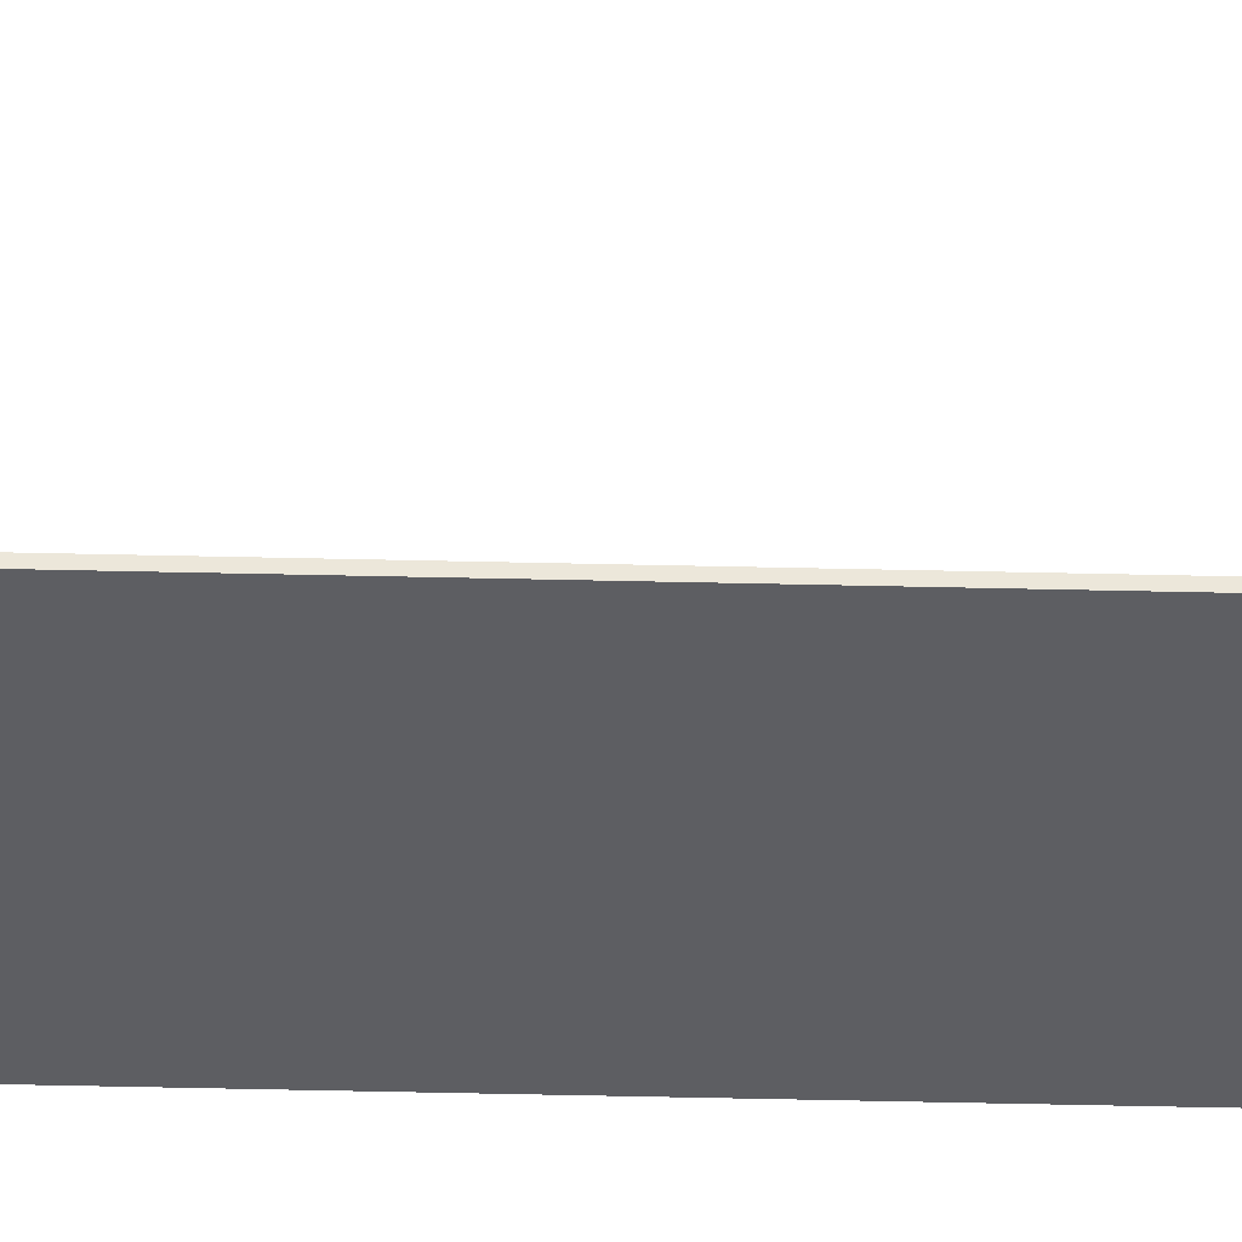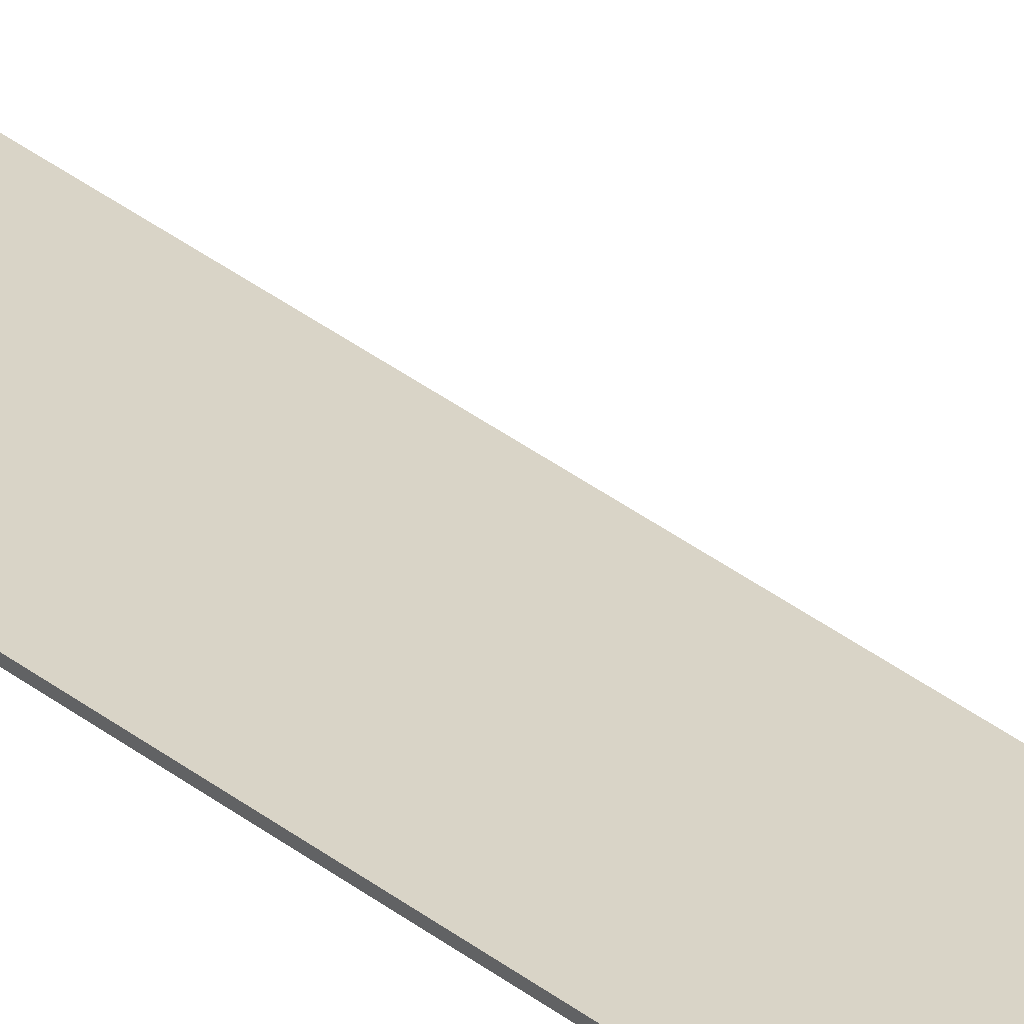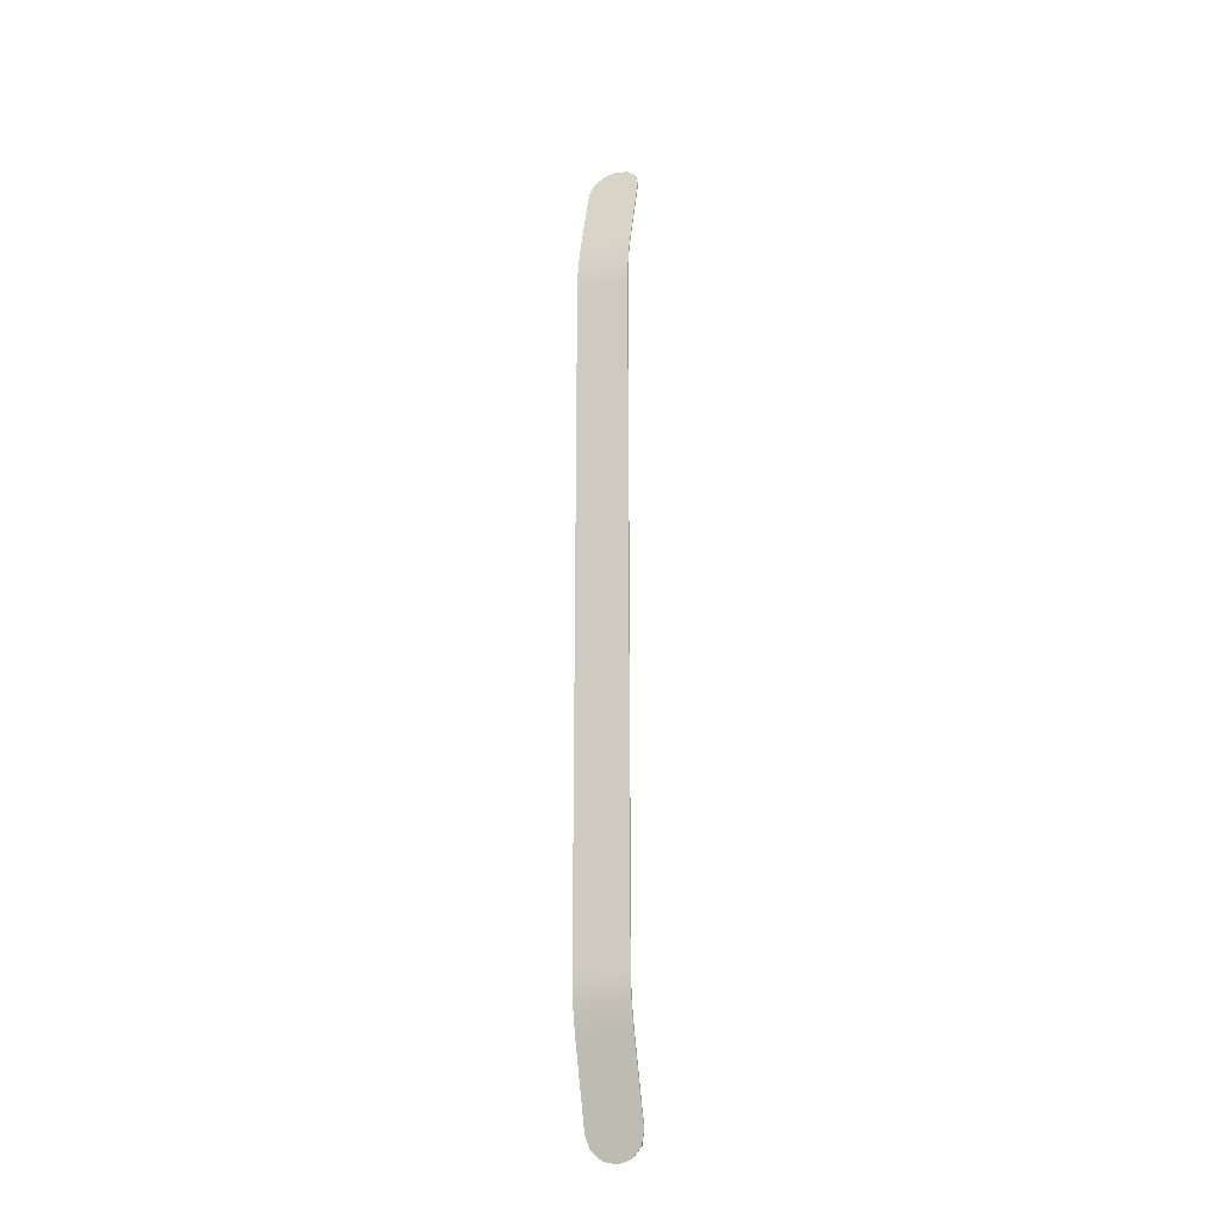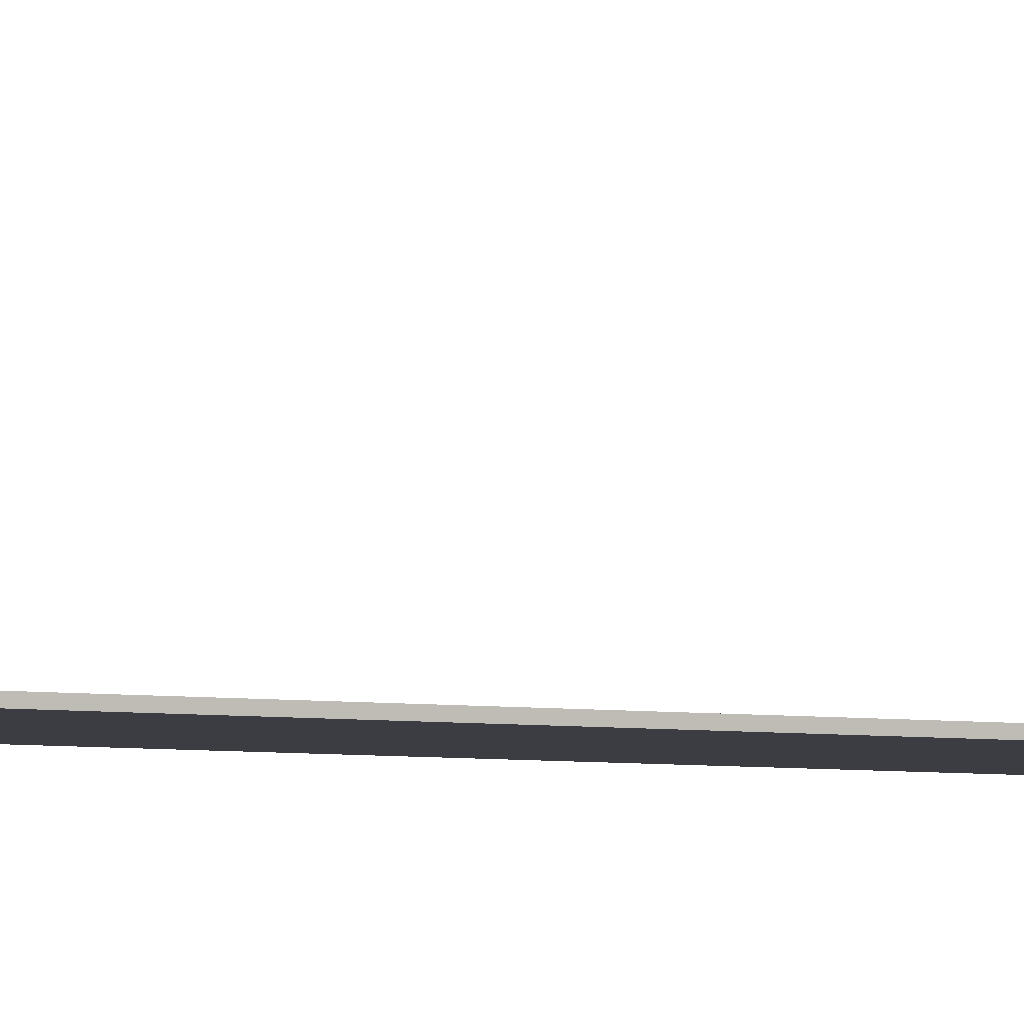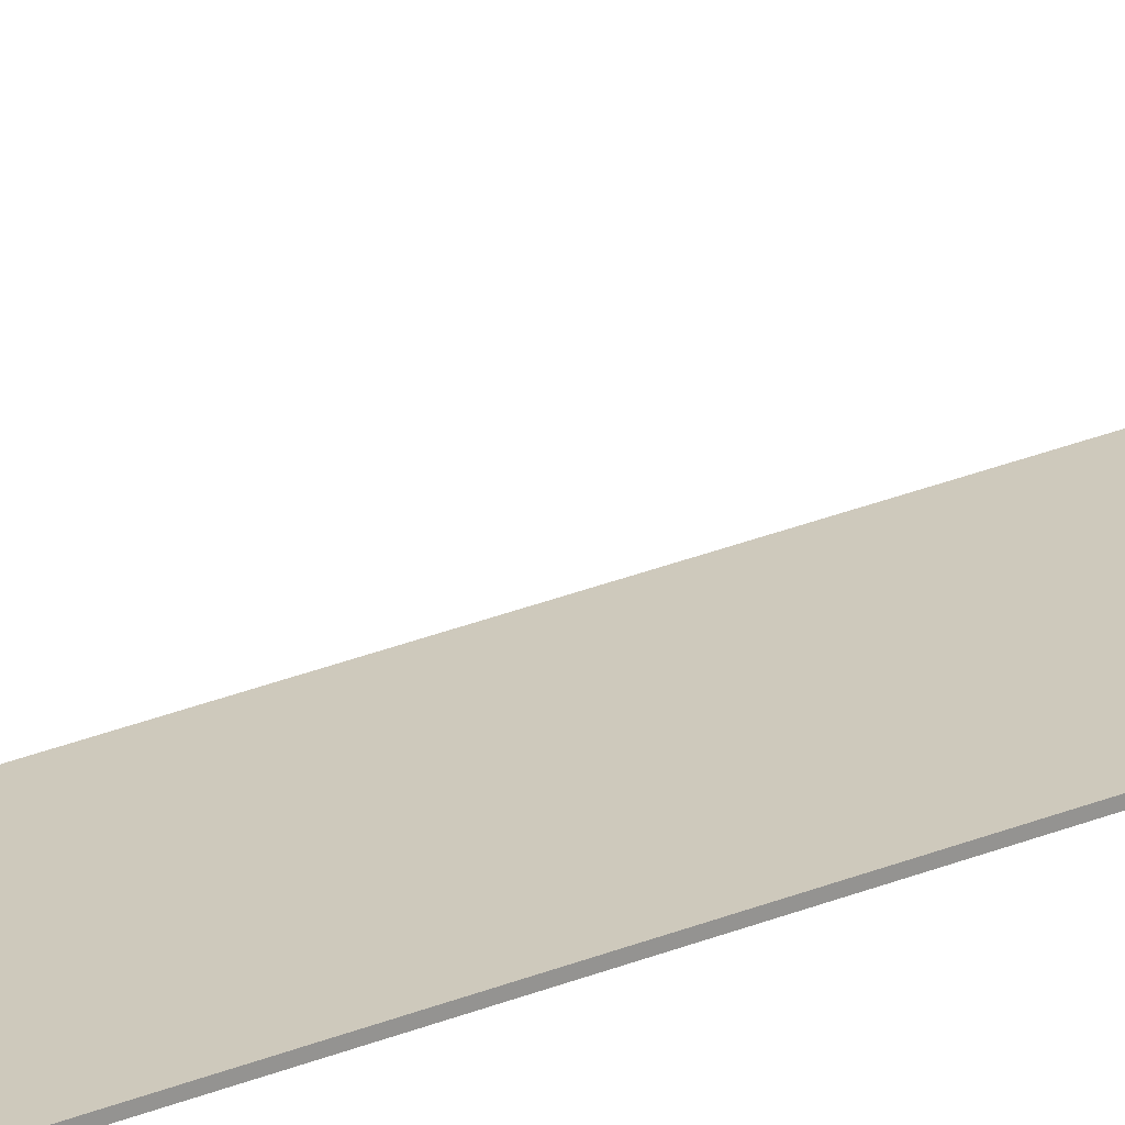
<metadata>
{"format":"obj","ext":"obj","renderer":"f3d","projection":"perspective","resolution":1024,"background":"white","views":[{"elev":-38.4,"azim":88.2,"up":"+Z"},{"elev":28.6,"azim":-38.6,"up":"+Z"},{"elev":-24.3,"azim":-157.0,"up":"+Y"},{"elev":-2.9,"azim":-126.6,"up":"+Z"},{"elev":22.4,"azim":52.0,"up":"+Z"}]}
</metadata>
<code>
g Skid_R
v -565.7 862.1 -628.6
v -571 881.5 -623.4
v -585.7 895.6 -619.6
v -605.7 900.8 -618.2
v -625.7 895.6 -619.6
v -640.3 881.5 -623.4
v -645.7 862.1 -628.6
v -645.7 745.7 -659.8
v -565.7 745.7 -659.8
v -565.7 862.7 -630.5
v -571 882 -625.3
v -585.7 896.1 -621.6
v -605.7 901.3 -620.2
v -625.7 896.1 -621.6
v -640.3 882 -625.3
v -645.7 862.7 -630.5
v -565.7 746.3 -661.7
v -645.7 746.3 -661.7
v -645.7 -547 -628.6
v -640.3 -566.3 -623.4
v -625.7 -580.4 -619.6
v -605.7 -585.6 -618.2
v -585.7 -580.4 -619.6
v -571 -566.3 -623.4
v -565.7 -547 -628.6
v -565.7 -430.6 -659.8
v -645.7 -430.6 -659.8
v -645.7 -547.5 -630.5
v -640.3 -566.8 -625.3
v -625.7 -580.9 -621.6
v -605.7 -586.1 -620.2
v -585.7 -580.9 -621.6
v -571 -566.8 -625.3
v -565.7 -547.5 -630.5
v -645.7 720.5 -667.4
v -645.7 694.4 -670.9
v -645.7 668.1 -672
v -645.7 -352.9 -672
v -645.7 -379.2 -670.9
v -645.7 -405.4 -667.4
v -645.7 -431.1 -661.7
v -645.7 -405 -665.4
v -645.7 -379.1 -668.9
v -645.7 -352.9 -670
v -645.7 668.1 -670
v -645.7 694.2 -668.9
v -645.7 720.2 -665.4
v -565.7 -431.1 -661.7
v -565.7 720.2 -665.4
v -565.7 694.2 -668.9
v -565.7 668.1 -670
v -565.7 -352.9 -670
v -565.7 -379.1 -668.9
v -565.7 -405 -665.4
v -565.7 -405.4 -667.4
v -565.7 -379.2 -670.9
v -565.7 -352.9 -672
v -565.7 668.1 -672
v -565.7 694.4 -670.9
v -565.7 720.5 -667.4
f 2 3 1
f 1 3 9
f 9 3 4
f 9 4 5
f 6 7 5
f 5 7 9
f 7 8 9
f 16 7 15
f 15 7 6
f 15 6 14
f 14 6 5
f 14 5 13
f 13 5 4
f 13 4 12
f 12 4 3
f 12 3 11
f 11 3 2
f 11 2 10
f 10 2 1
f 15 14 16
f 16 14 17
f 16 17 18
f 14 13 17
f 17 13 12
f 17 12 10
f 10 12 11
f 20 21 19
f 19 21 26
f 19 26 27
f 21 22 26
f 26 22 23
f 26 23 25
f 25 23 24
f 19 28 20
f 20 28 29
f 20 29 21
f 21 29 30
f 21 30 22
f 22 30 31
f 22 31 23
f 23 31 32
f 23 32 24
f 24 32 33
f 24 33 25
f 25 33 34
f 7 16 8
f 8 16 18
f 8 18 47
f 47 18 35
f 47 35 46
f 46 35 36
f 46 36 45
f 45 36 37
f 45 37 38
f 45 38 44
f 44 38 39
f 44 39 43
f 43 39 40
f 43 40 42
f 42 40 41
f 42 41 27
f 27 41 28
f 27 28 19
f 33 32 34
f 34 32 48
f 48 32 31
f 48 31 30
f 29 28 30
f 30 28 48
f 28 41 48
f 1 9 10
f 10 9 17
f 17 9 49
f 17 49 60
f 60 49 50
f 60 50 59
f 59 50 51
f 59 51 58
f 58 51 52
f 58 52 57
f 57 52 56
f 56 52 53
f 56 53 55
f 55 53 54
f 55 54 48
f 48 54 26
f 48 26 34
f 34 26 25
f 45 51 46
f 46 51 50
f 46 50 49
f 9 8 49
f 49 8 47
f 49 47 46
f 52 51 44
f 44 51 45
f 27 26 42
f 42 26 54
f 42 54 53
f 52 44 53
f 53 44 43
f 53 43 42
f 18 17 35
f 35 17 60
f 35 60 59
f 58 37 59
f 59 37 36
f 59 36 35
f 58 57 37
f 37 57 38
f 38 57 39
f 39 57 56
f 39 56 55
f 48 41 55
f 55 41 40
f 55 40 39

</code>
